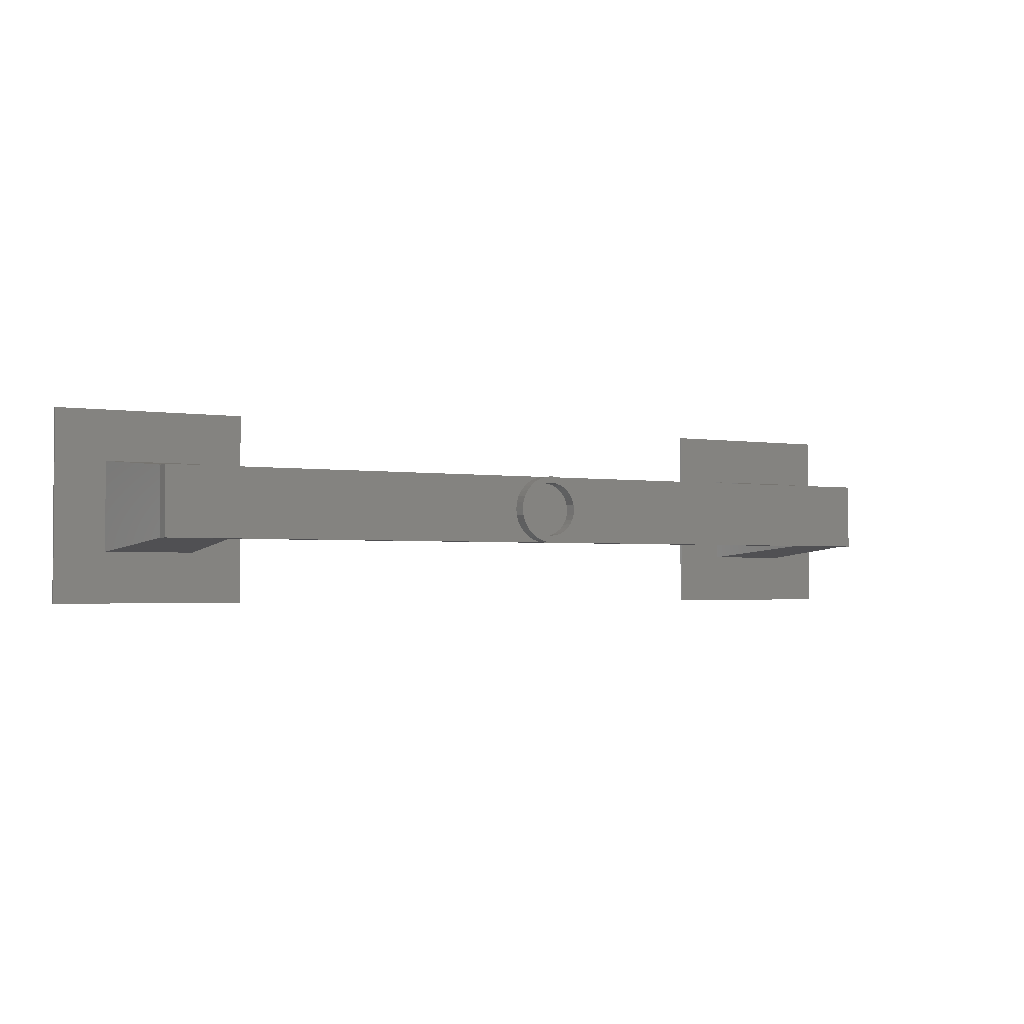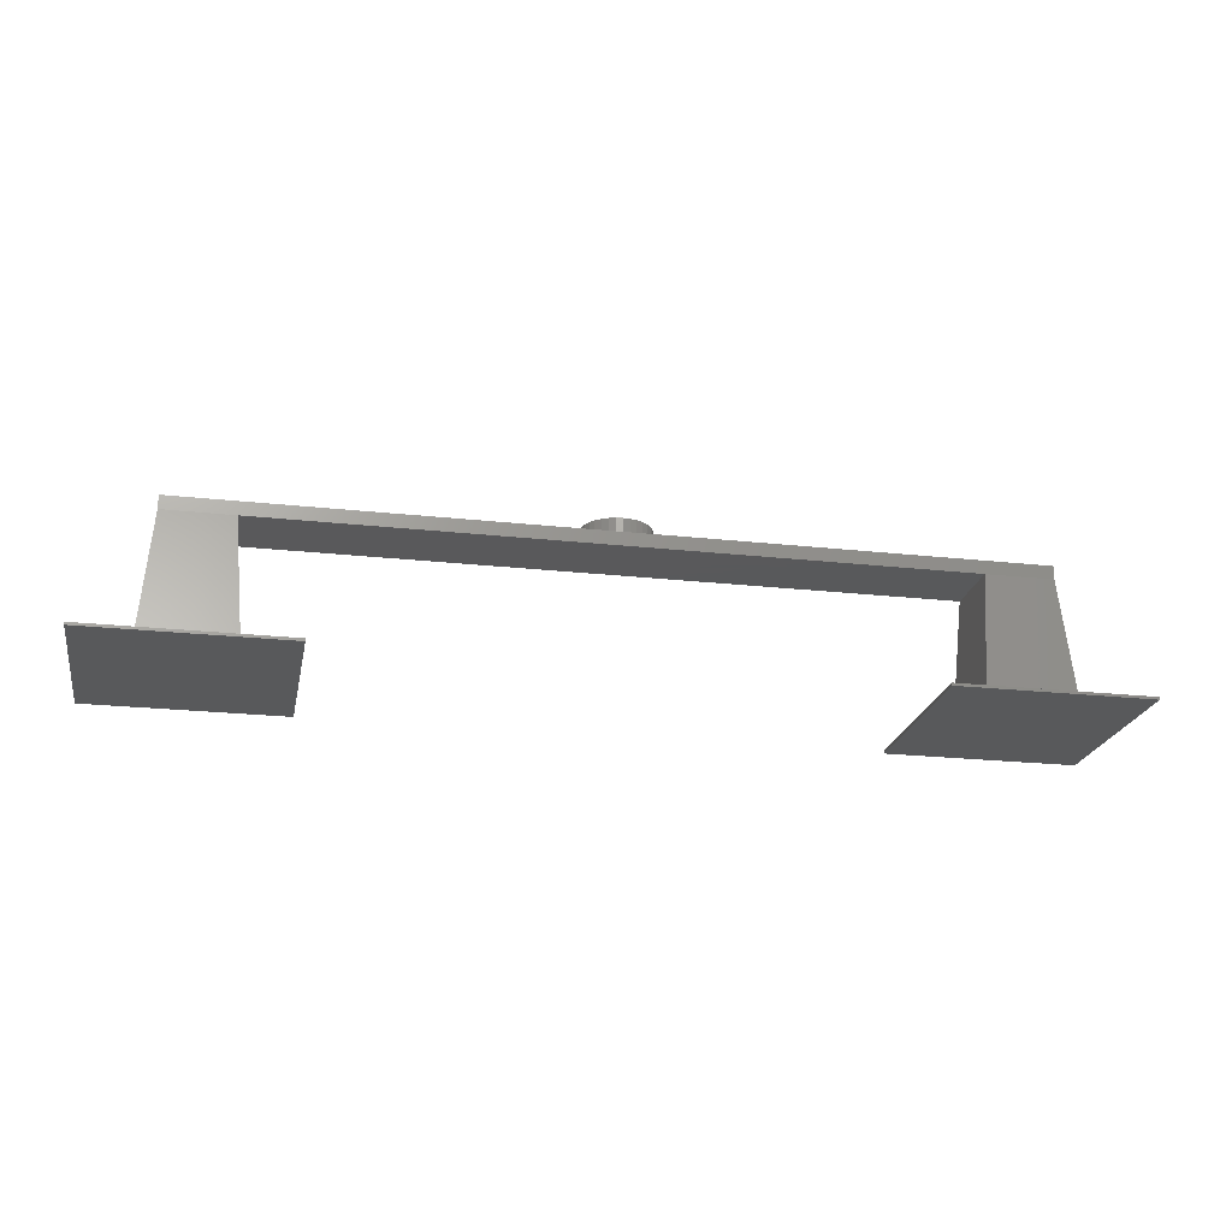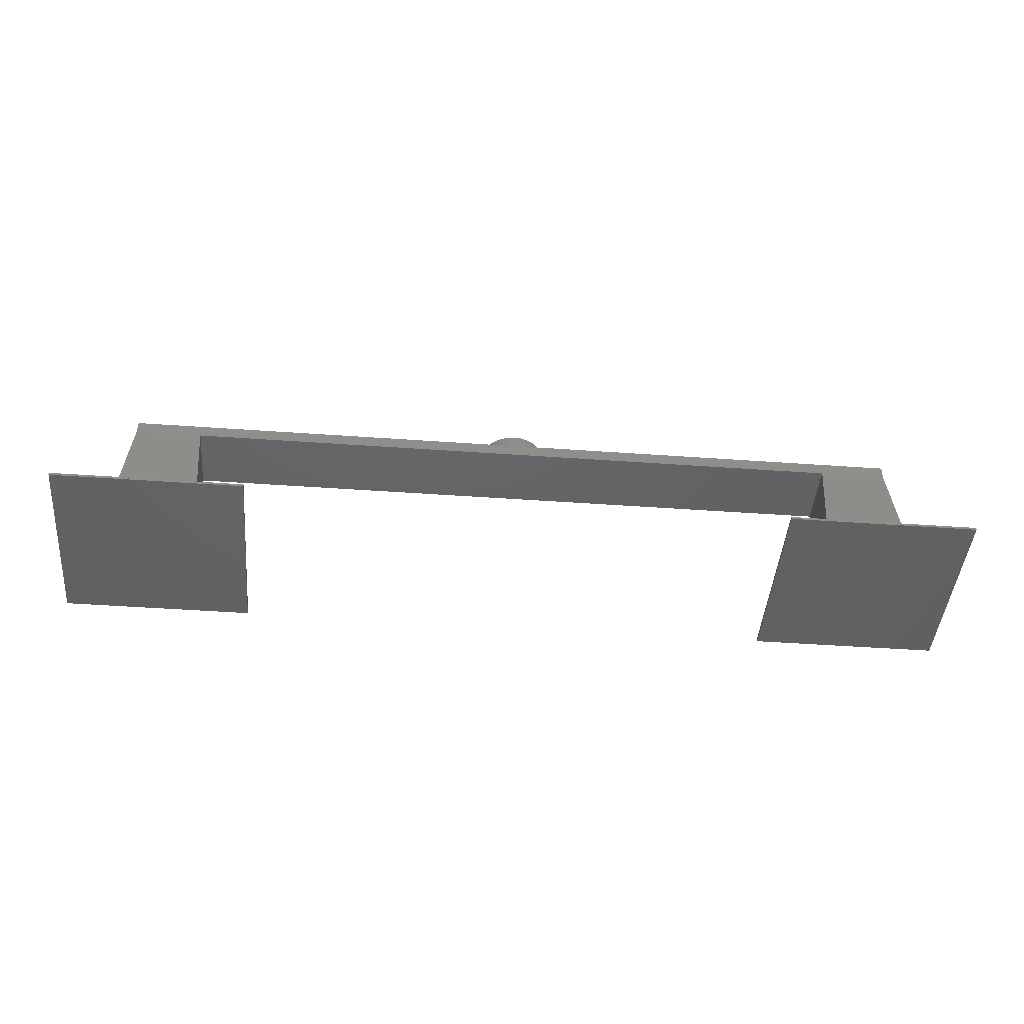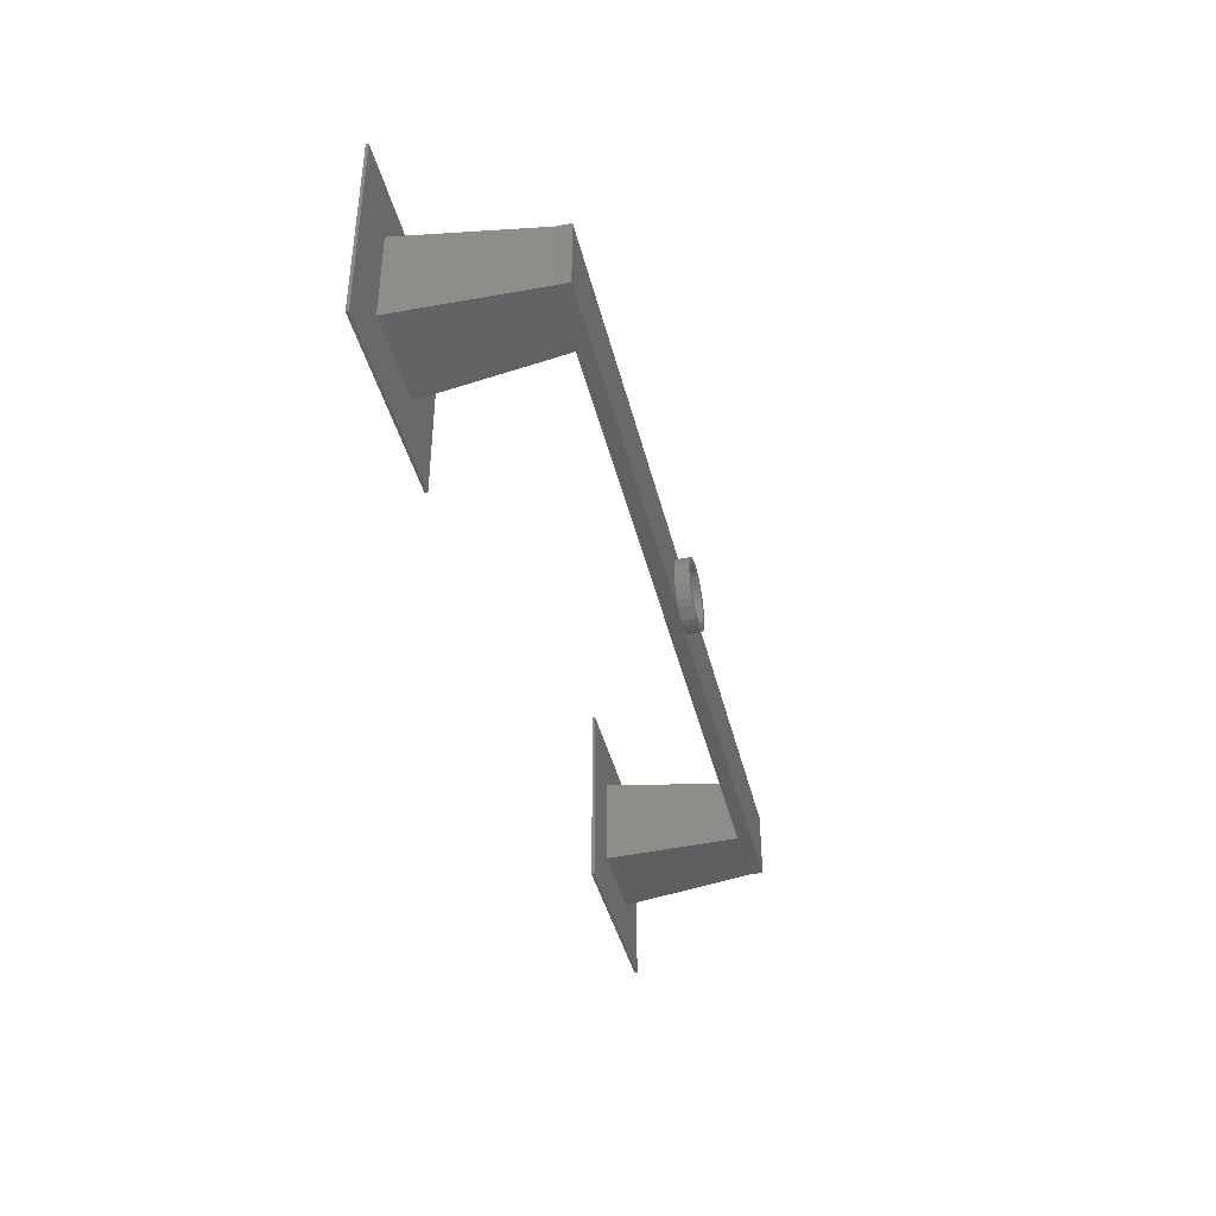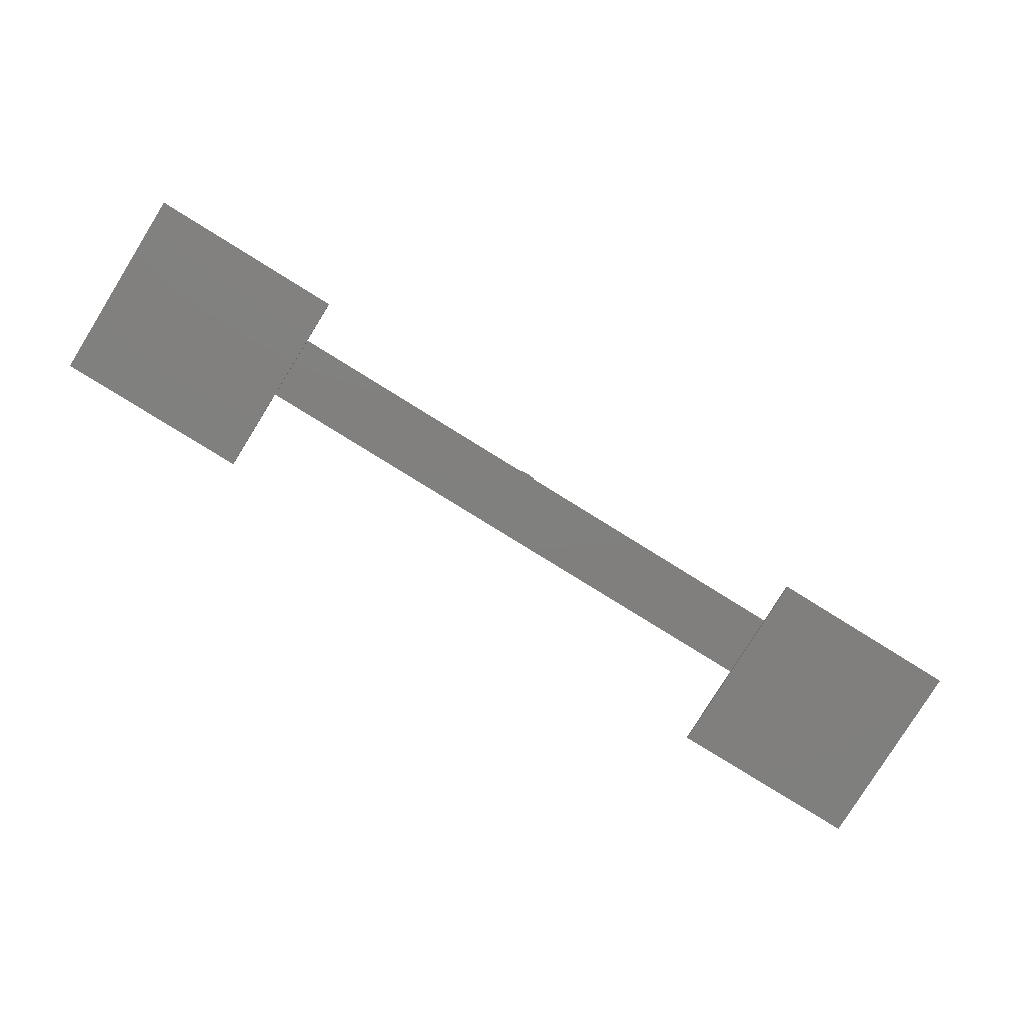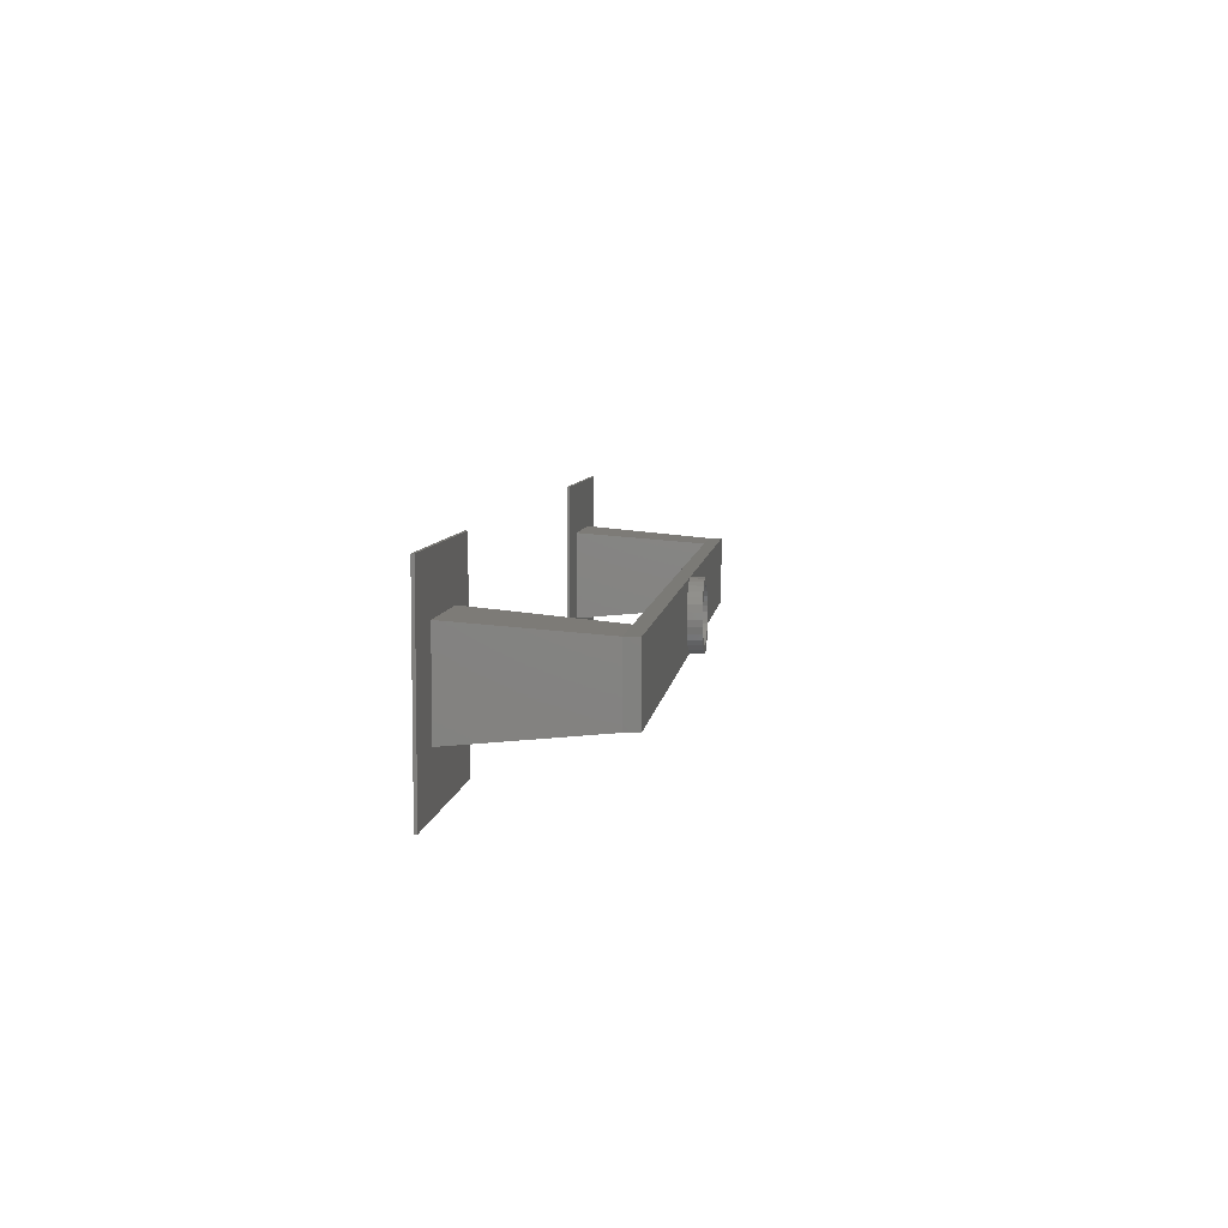
<metadata>
{"format":"stl","ext":"stl","renderer":"f3d","projection":"perspective","resolution":1024,"background":"white","views":[{"elev":-2.3,"azim":-29.9,"up":"+Y"},{"elev":-21.9,"azim":169.0,"up":"+Z"},{"elev":-44.7,"azim":-4.8,"up":"+Z"},{"elev":-40.3,"azim":-76.8,"up":"+Y"},{"elev":-79.8,"azim":-31.8,"up":"+Z"},{"elev":6.9,"azim":-83.2,"up":"+Y"}]}
</metadata>
<code>
# stl→obj: 180 verts, 348 faces
v -7.071 -7.071 0
v -7.071 7.071 0
v 7.071 -7.071 0
v 7.071 7.071 0
v -7.071 -7.071 0.2
v -7.071 7.071 0.2
v 7.071 -7.071 0.2
v 7.071 7.071 0.2
v -3.317 -3.317 0.2
v -3.317 3.317 0.2
v 3.317 -3.317 0.2
v 3.317 3.317 0.2
v -2.5 -2.5 10
v 2.5 -2.5 10
v -2.5 2.5 10
v 2.5 2.5 10
v -2.5 -2.5 11
v 57.5 -2.5 10
v 52.5 -2.5 10
v 27.5 -2.5 11
v 57.5 -2.5 11
v 52.5 2.5 10
v -2.5 2.5 11
v 27.5 2.5 11
v 57.5 2.5 11
v 57.5 2.5 10
v 27.01 -2.452 11
v 26.11 -2.079 11
v 26.54 -2.31 11
v 25.73 -1.768 11
v 25.42 -1.389 11
v 25.19 -0.9567 11
v 25.05 -0.4877 11
v 25 0 11
v 25.05 0.4877 11
v 25.19 0.9567 11
v 25.42 1.389 11
v 25.73 1.768 11
v 26.11 2.079 11
v 26.54 2.31 11
v 27.01 2.452 11
v 27.01 -2.452 12
v 27.5 -2.5 12
v 27.99 -2.452 11
v 27.99 -2.452 12
v 27.99 2.452 11
v 28.46 2.31 11
v 28.89 2.079 11
v 29.27 1.768 11
v 29.58 1.389 11
v 29.81 0.9567 11
v 29.95 0.4877 11
v 30 0 11
v 29.95 -0.4877 11
v 29.81 -0.9567 11
v 29.58 -1.389 11
v 29.27 -1.768 11
v 28.89 -2.079 11
v 28.46 -2.31 11
v 51.68 -3.317 0.2
v 51.68 3.317 0.2
v 27.5 2.5 12
v 27.99 2.452 12
v 27.01 2.452 12
v 26.54 2.31 12
v 26.11 2.079 12
v 25.73 1.768 12
v 25.42 1.389 12
v 25.19 0.9567 12
v 25.05 0.4877 12
v 25 0 12
v 25.05 -0.4877 12
v 25.19 -0.9567 12
v 25.42 -1.389 12
v 25.73 -1.768 12
v 26.11 -2.079 12
v 26.54 -2.31 12
v 25.65 -0.7654 12
v 29.16 -1.111 12
v 28.91 -1.414 12
v 29.58 -1.389 12
v 25.54 0.3902 12
v 25.65 0.7654 12
v 27.89 -1.962 12
v 27.5 -2 12
v 29.35 0.7654 12
v 29.46 0.3902 12
v 29.95 0.4877 12
v 29.16 1.111 12
v 29.81 0.9567 12
v 28.27 1.848 12
v 28.61 1.663 12
v 28.89 2.079 12
v 26.39 1.663 12
v 26.73 1.848 12
v 27.11 1.962 12
v 27.5 2 12
v 29.35 -0.7654 12
v 29.81 -0.9567 12
v 28.91 1.414 12
v 29.27 1.768 12
v 27.89 1.962 12
v 28.46 2.31 12
v 26.09 1.414 12
v 25.84 1.111 12
v 29.5 0 12
v 30 0 12
v 29.58 1.389 12
v 29.95 -0.4877 12
v 29.46 -0.3902 12
v 29.27 -1.768 12
v 28.61 -1.663 12
v 28.89 -2.079 12
v 28.27 -1.848 12
v 28.46 -2.31 12
v 27.11 -1.962 12
v 26.73 -1.848 12
v 26.39 -1.663 12
v 26.09 -1.414 12
v 25.84 -1.111 12
v 25.54 -0.3902 12
v 25.5 0 12
v 58.32 3.317 0.2
v 58.32 -3.317 0.2
v 47.93 -7.071 0.2
v 62.07 -7.071 0.2
v 47.93 7.071 0.2
v 62.07 7.071 0.2
v 25.54 -0.3902 11
v 25.5 0 11
v 25.65 -0.7654 11
v 25.84 -1.111 11
v 26.09 -1.414 11
v 26.39 -1.663 11
v 26.73 -1.848 11
v 27.11 -1.962 11
v 27.5 -2 11
v 27.89 -1.962 11
v 28.27 -1.848 11
v 28.61 -1.663 11
v 28.91 -1.414 11
v 29.16 -1.111 11
v 29.35 -0.7654 11
v 29.46 -0.3902 11
v 29.5 0 11
v 29.46 0.3902 11
v 29.35 0.7654 11
v 29.16 1.111 11
v 28.91 1.414 11
v 28.61 1.663 11
v 28.27 1.848 11
v 27.89 1.962 11
v 27.5 2 11
v 27.11 1.962 11
v 26.73 1.848 11
v 26.39 1.663 11
v 26.09 1.414 11
v 25.84 1.111 11
v 25.65 0.7654 11
v 25.54 0.3902 11
v 47.93 -7.071 0
v 47.93 7.071 0
v 62.07 7.071 0
v 62.07 -7.071 0
v -1.5 -1.5 9
v -2.233 -2.233 0.2
v 2.233 -2.233 0.2
v 1.5 -1.5 9
v 2.233 2.233 0.2
v -2.233 2.233 0.2
v -1.5 1.5 9
v 1.5 1.5 9
v 53.5 -1.5 9
v 52.77 -2.233 0.2
v 57.23 -2.233 0.2
v 56.5 -1.5 9
v 57.23 2.233 0.2
v 52.77 2.233 0.2
v 53.5 1.5 9
v 56.5 1.5 9
f 1 2 3
f 3 2 4
f 1 5 2
f 2 5 6
f 5 1 3
f 7 5 3
f 7 3 4
f 8 7 4
f 2 6 4
f 4 6 8
f 9 5 7
f 10 6 9
f 11 9 7
f 6 5 9
f 8 6 10
f 8 12 7
f 8 10 12
f 12 11 7
f 13 9 11
f 14 13 11
f 9 13 10
f 10 13 15
f 16 14 12
f 12 14 11
f 10 15 12
f 12 15 16
f 17 13 14
f 18 17 19
f 19 17 14
f 20 17 18
f 21 20 18
f 22 19 16
f 16 19 14
f 15 23 16
f 16 23 24
f 16 24 25
f 22 25 26
f 16 25 22
f 13 17 15
f 15 17 23
f 27 17 20
f 23 17 27
f 28 23 29
f 30 23 28
f 31 23 30
f 32 23 31
f 33 23 32
f 34 23 33
f 35 23 34
f 36 23 35
f 37 23 36
f 38 23 37
f 39 23 38
f 40 23 39
f 41 23 40
f 24 23 41
f 27 29 23
f 42 27 20
f 43 42 20
f 43 20 44
f 45 43 44
f 44 20 21
f 25 44 21
f 46 25 24
f 47 25 46
f 48 25 47
f 49 25 48
f 50 25 49
f 51 25 50
f 52 25 51
f 53 25 52
f 54 25 53
f 55 25 54
f 56 25 55
f 57 25 56
f 58 25 57
f 59 25 58
f 59 44 25
f 21 18 26
f 25 21 26
f 60 19 61
f 61 19 22
f 24 62 46
f 46 62 63
f 41 64 24
f 24 64 62
f 40 65 41
f 41 65 64
f 39 66 40
f 40 66 65
f 38 67 39
f 39 67 66
f 37 68 38
f 38 68 67
f 36 69 37
f 37 69 68
f 35 70 36
f 36 70 69
f 34 71 35
f 35 71 70
f 34 33 71
f 71 33 72
f 33 32 72
f 72 32 73
f 32 31 73
f 73 31 74
f 31 30 74
f 74 30 75
f 75 30 28
f 76 75 28
f 76 28 29
f 77 76 29
f 77 29 27
f 42 77 27
f 70 71 72
f 74 70 73
f 73 70 72
f 75 70 74
f 76 70 75
f 78 70 76
f 79 80 81
f 82 83 70
f 84 85 45
f 86 87 88
f 89 86 90
f 91 92 93
f 94 95 62
f 96 97 63
f 65 70 64
f 66 70 65
f 67 70 66
f 68 70 67
f 69 70 68
f 98 79 99
f 92 100 101
f 97 102 103
f 64 70 104
f 64 94 62
f 64 104 94
f 62 95 63
f 95 96 63
f 63 97 103
f 105 104 70
f 103 102 93
f 102 91 93
f 93 92 101
f 87 106 107
f 101 100 108
f 83 105 70
f 108 89 90
f 90 86 88
f 88 87 107
f 107 106 109
f 109 110 99
f 100 89 108
f 110 98 99
f 99 79 81
f 81 80 111
f 111 112 113
f 113 114 115
f 106 110 109
f 115 84 45
f 45 85 43
f 85 116 43
f 43 117 42
f 42 118 77
f 118 119 77
f 77 120 76
f 120 78 76
f 119 120 77
f 78 121 70
f 121 122 70
f 80 112 111
f 112 114 113
f 114 84 115
f 117 118 42
f 116 117 43
f 122 82 70
f 45 44 59
f 115 45 59
f 115 59 58
f 113 115 58
f 113 58 57
f 111 113 57
f 111 57 56
f 81 111 56
f 81 56 55
f 99 81 55
f 99 55 54
f 109 99 54
f 109 54 53
f 107 109 53
f 53 52 88
f 107 53 88
f 52 51 90
f 88 52 90
f 51 50 108
f 90 51 108
f 50 49 101
f 108 50 101
f 48 93 49
f 49 93 101
f 47 103 48
f 48 103 93
f 46 63 47
f 47 63 103
f 61 22 123
f 123 22 26
f 26 18 124
f 123 26 124
f 19 60 124
f 18 19 124
f 60 125 126
f 61 127 60
f 124 60 126
f 127 125 60
f 128 127 61
f 128 123 126
f 128 61 123
f 123 124 126
f 122 121 129
f 130 122 129
f 121 78 131
f 129 121 131
f 78 120 132
f 131 78 132
f 120 119 133
f 132 120 133
f 118 134 119
f 119 134 133
f 117 135 118
f 118 135 134
f 116 136 117
f 117 136 135
f 85 137 116
f 116 137 136
f 84 138 85
f 85 138 137
f 114 139 84
f 84 139 138
f 112 140 114
f 114 140 139
f 80 141 112
f 112 141 140
f 79 142 80
f 80 142 141
f 98 143 79
f 79 143 142
f 110 144 98
f 98 144 143
f 106 145 110
f 110 145 144
f 106 87 145
f 145 87 146
f 87 86 146
f 146 86 147
f 86 89 147
f 147 89 148
f 89 100 148
f 148 100 149
f 149 100 92
f 150 149 92
f 150 92 91
f 151 150 91
f 151 91 102
f 152 151 102
f 152 102 97
f 153 152 97
f 153 97 96
f 154 153 96
f 154 96 95
f 155 154 95
f 155 95 94
f 156 155 94
f 156 94 104
f 157 156 104
f 157 104 105
f 158 157 105
f 158 105 83
f 159 158 83
f 159 83 82
f 160 159 82
f 160 82 122
f 130 160 122
f 161 125 162
f 162 125 127
f 162 127 163
f 163 127 128
f 126 164 163
f 128 126 163
f 125 161 164
f 126 125 164
f 160 130 129
f 132 160 131
f 131 160 129
f 133 160 132
f 134 160 133
f 135 160 134
f 136 160 135
f 137 160 136
f 138 160 137
f 139 160 138
f 140 160 139
f 141 160 140
f 142 160 141
f 143 160 142
f 144 160 143
f 145 160 144
f 146 160 145
f 147 160 146
f 148 160 147
f 149 160 148
f 150 160 149
f 151 160 150
f 152 160 151
f 153 160 152
f 154 160 153
f 155 160 154
f 156 160 155
f 157 160 156
f 158 160 157
f 159 160 158
f 161 162 164
f 164 162 163
f 165 166 167
f 168 165 167
f 169 167 170
f 170 167 166
f 166 165 170
f 170 165 171
f 171 165 168
f 172 171 168
f 172 168 167
f 169 172 167
f 170 171 169
f 169 171 172
f 173 174 175
f 176 173 175
f 177 175 178
f 178 175 174
f 174 173 178
f 178 173 179
f 179 173 176
f 180 179 176
f 180 176 175
f 177 180 175
f 178 179 177
f 177 179 180

</code>
